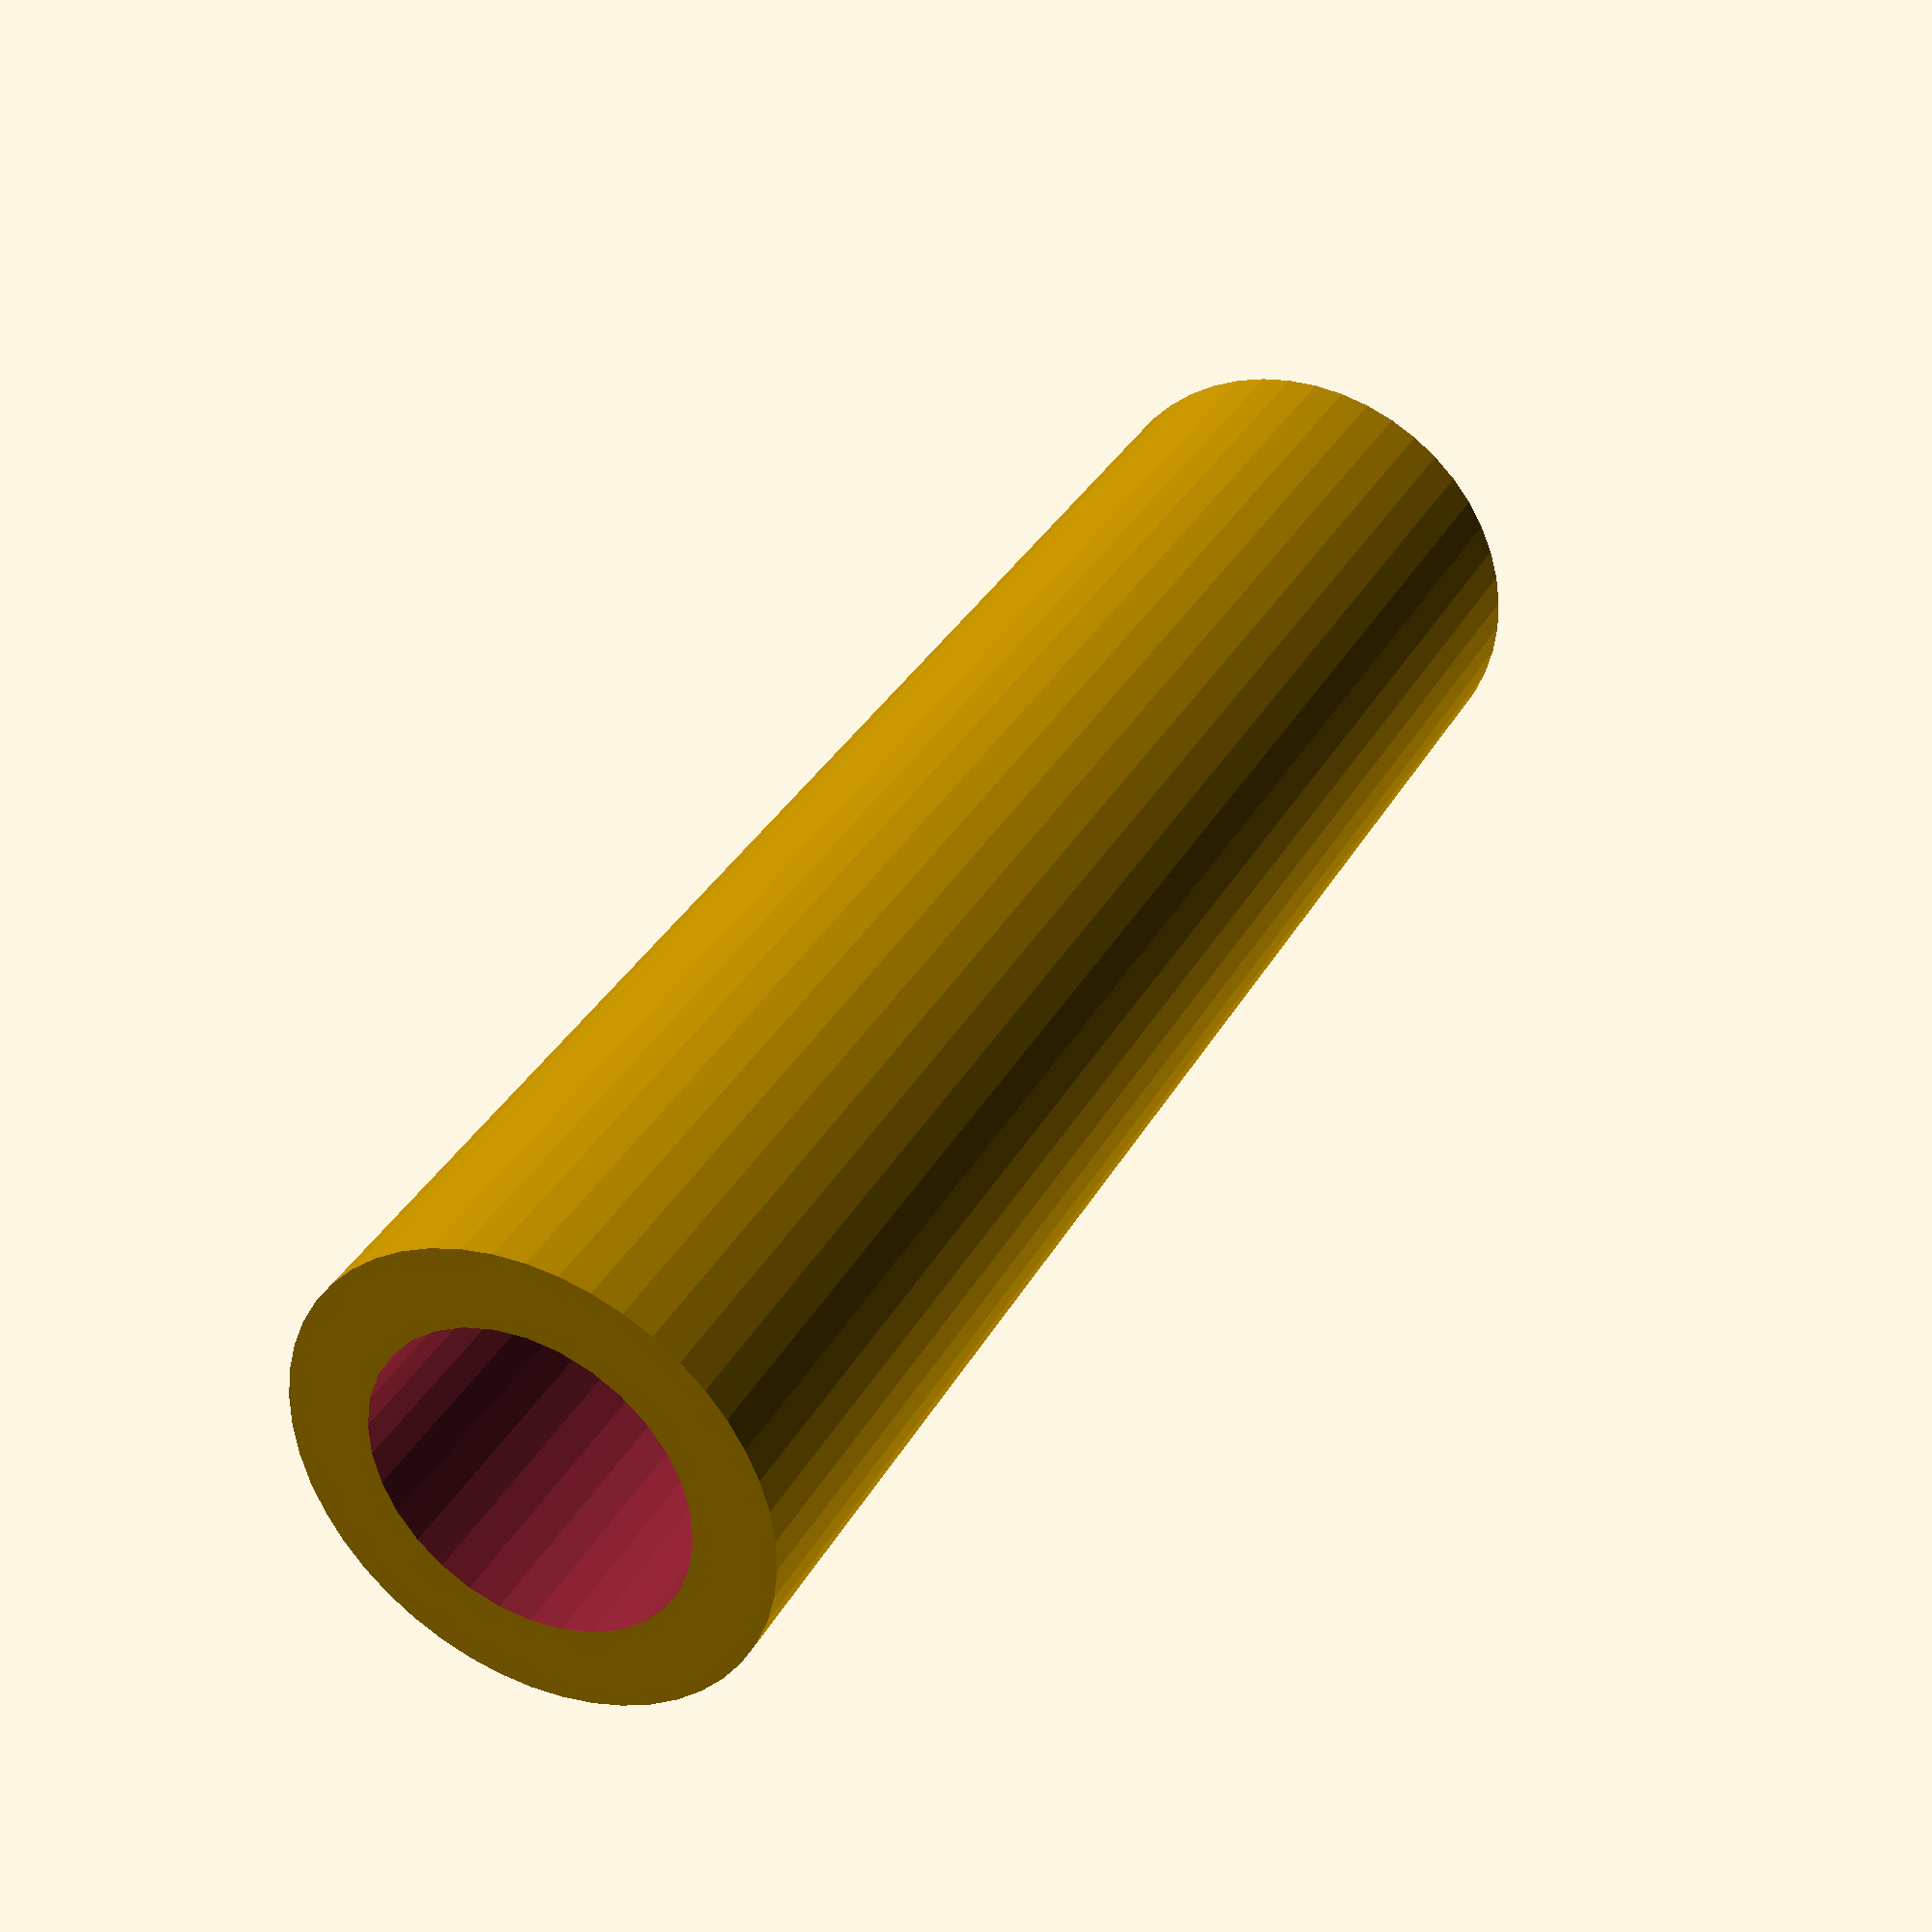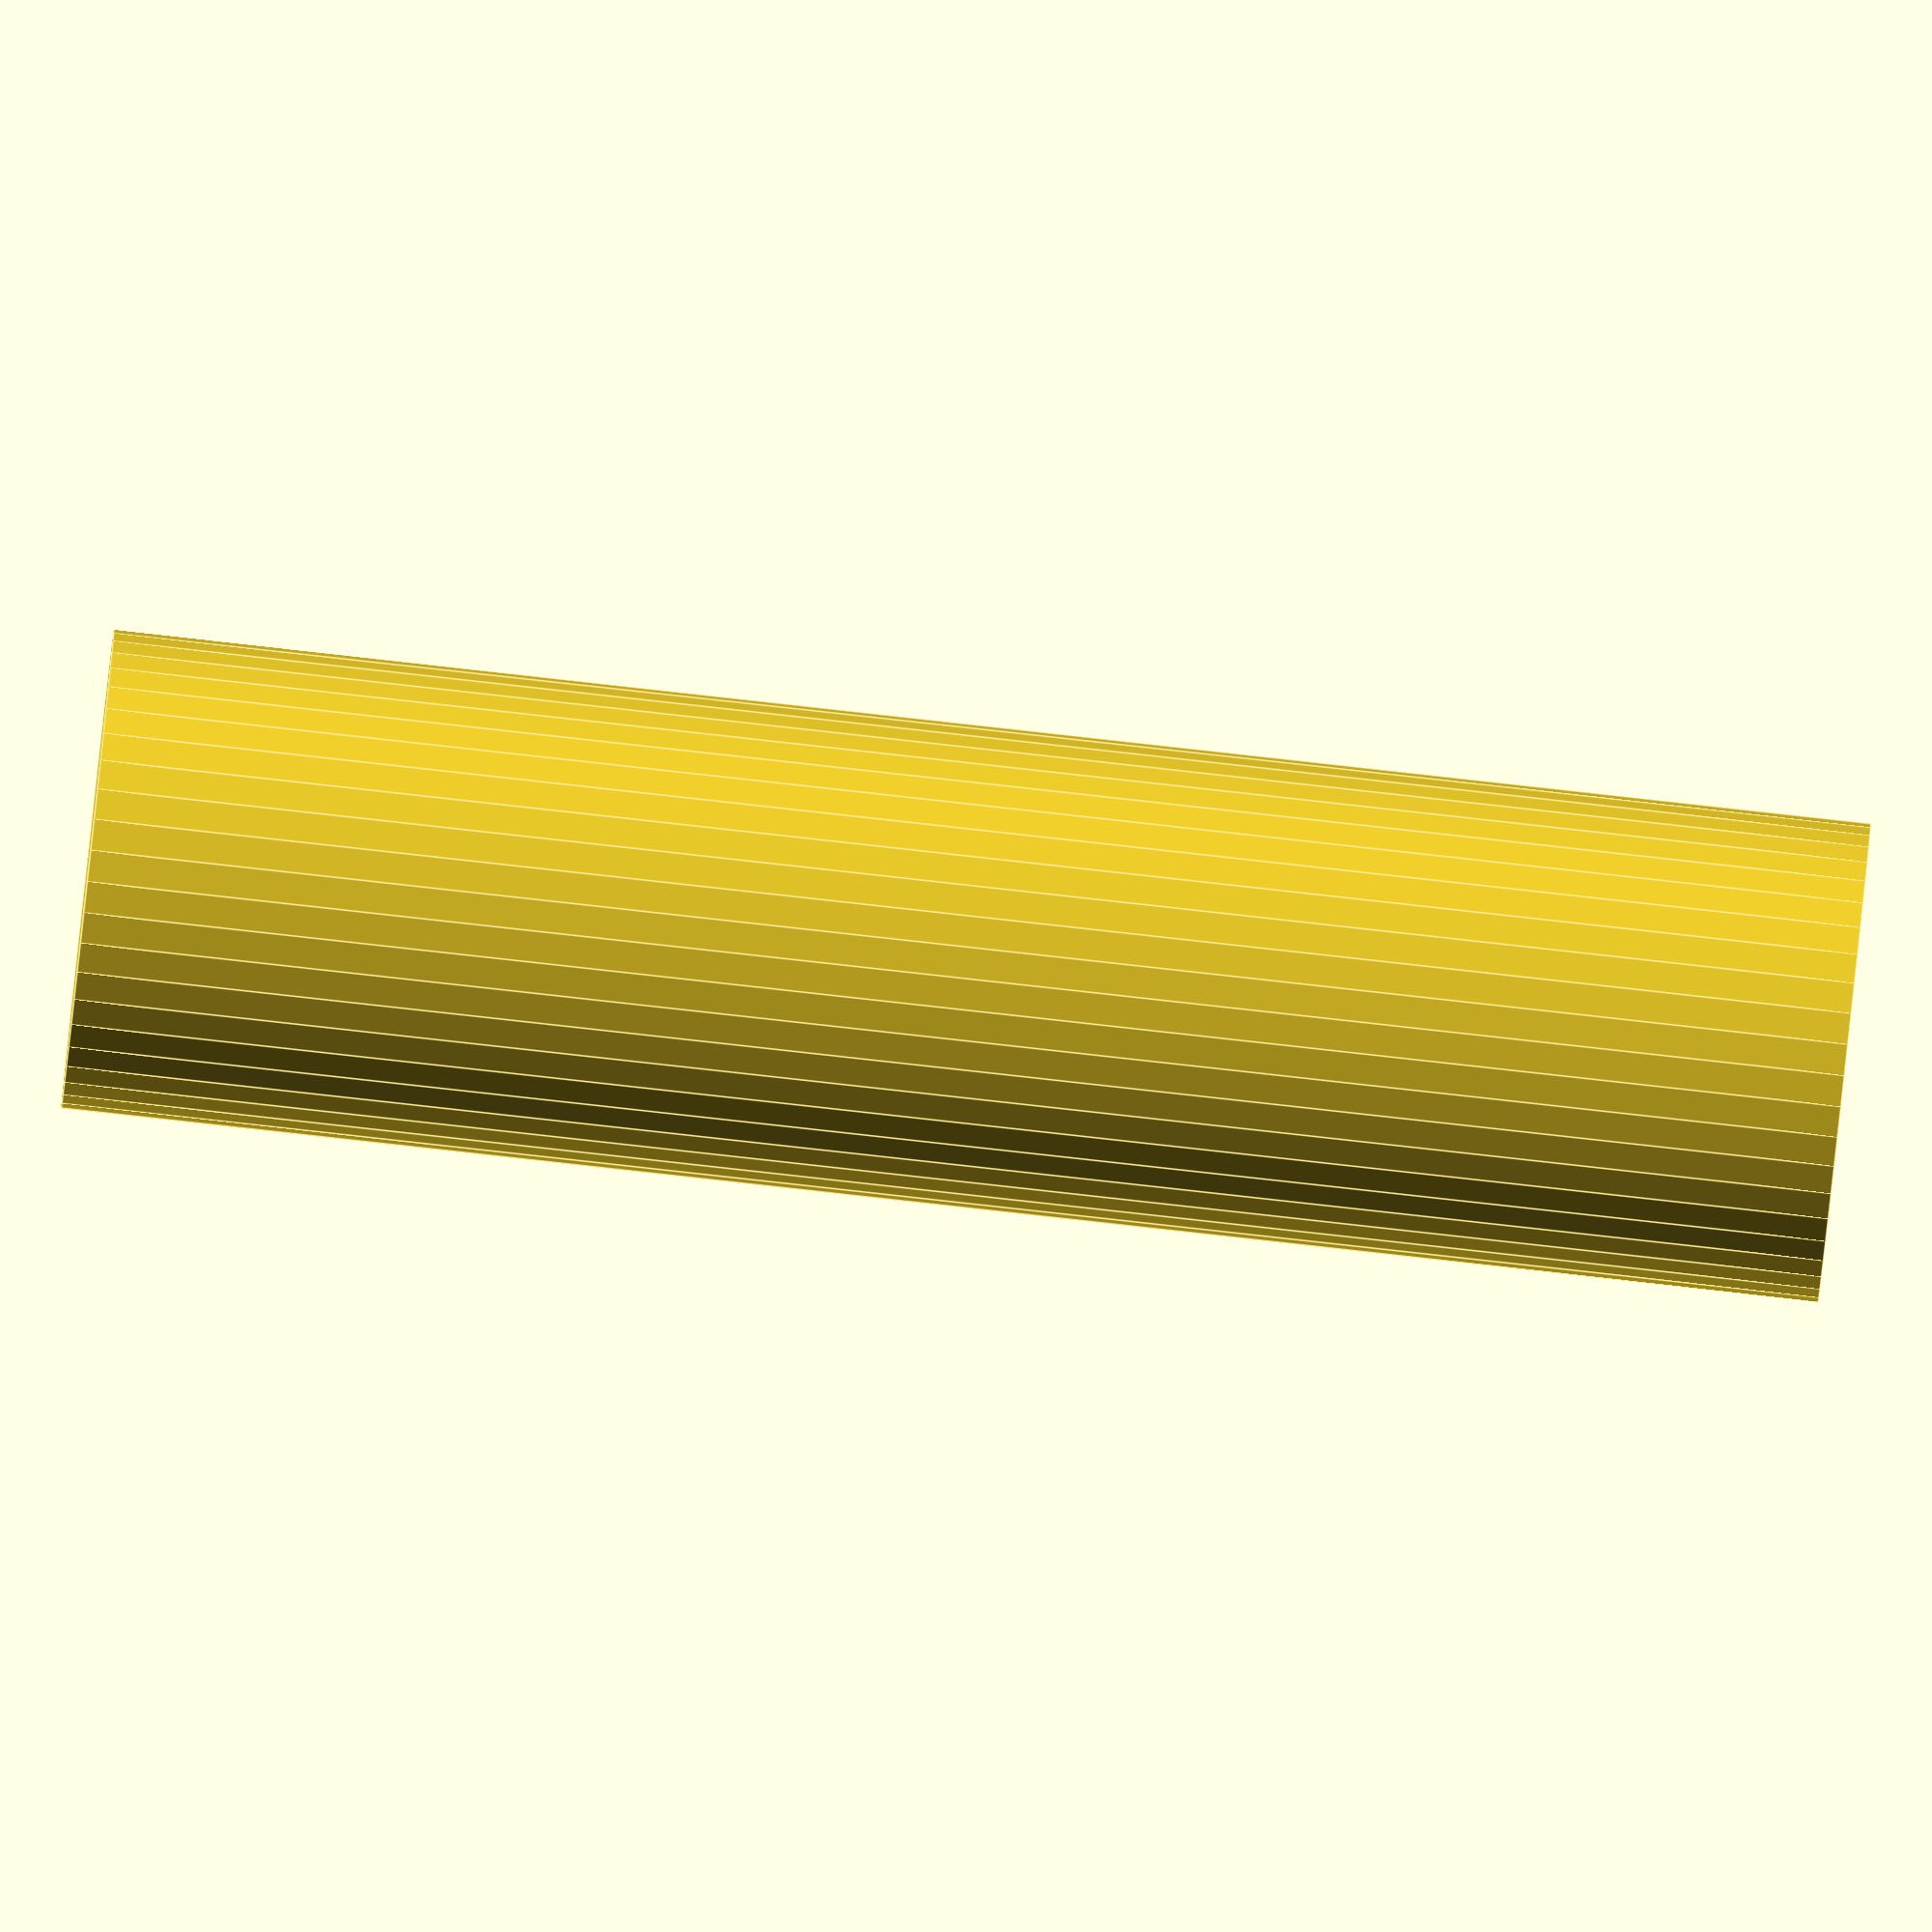
<openscad>
// joint insulator
$fs = 0.4;
$fa = 1;

id = 4;
length = 22;
od = 6;
base = 2;

difference() {
  cylinder(d=od,h=length);
  translate([0,0,base])
  cylinder(d=id,h=length);
}
</openscad>
<views>
elev=146.1 azim=25.1 roll=154.7 proj=p view=wireframe
elev=87.4 azim=359.6 roll=263.7 proj=o view=edges
</views>
